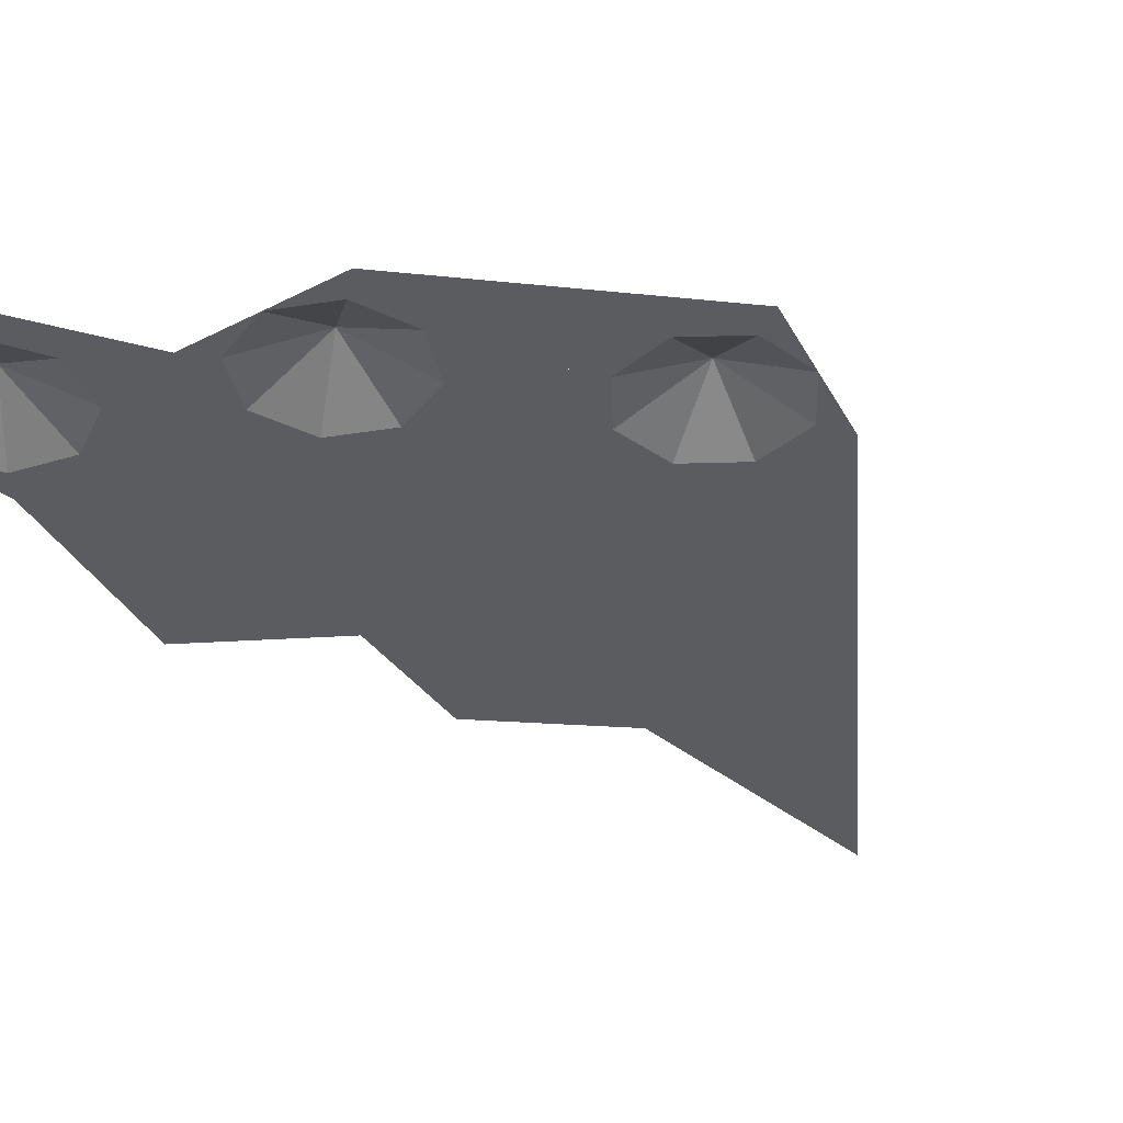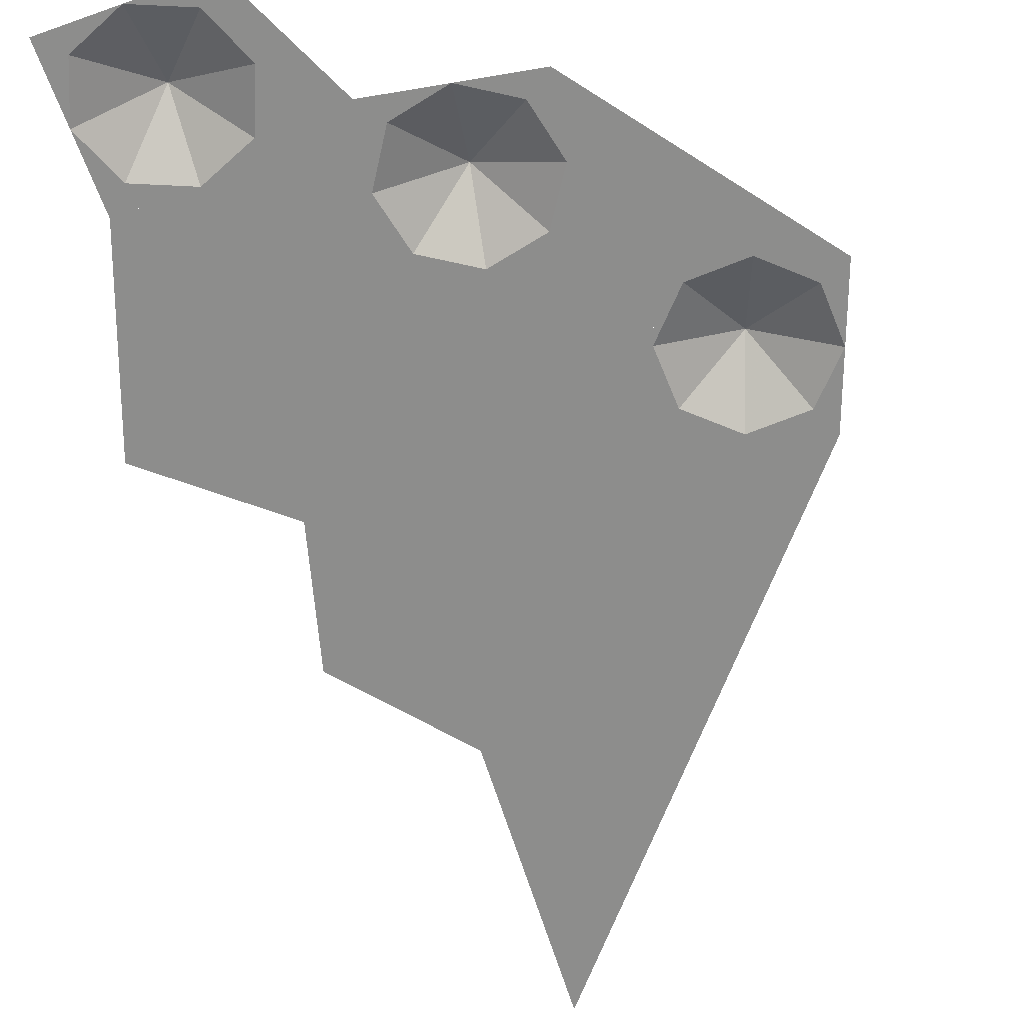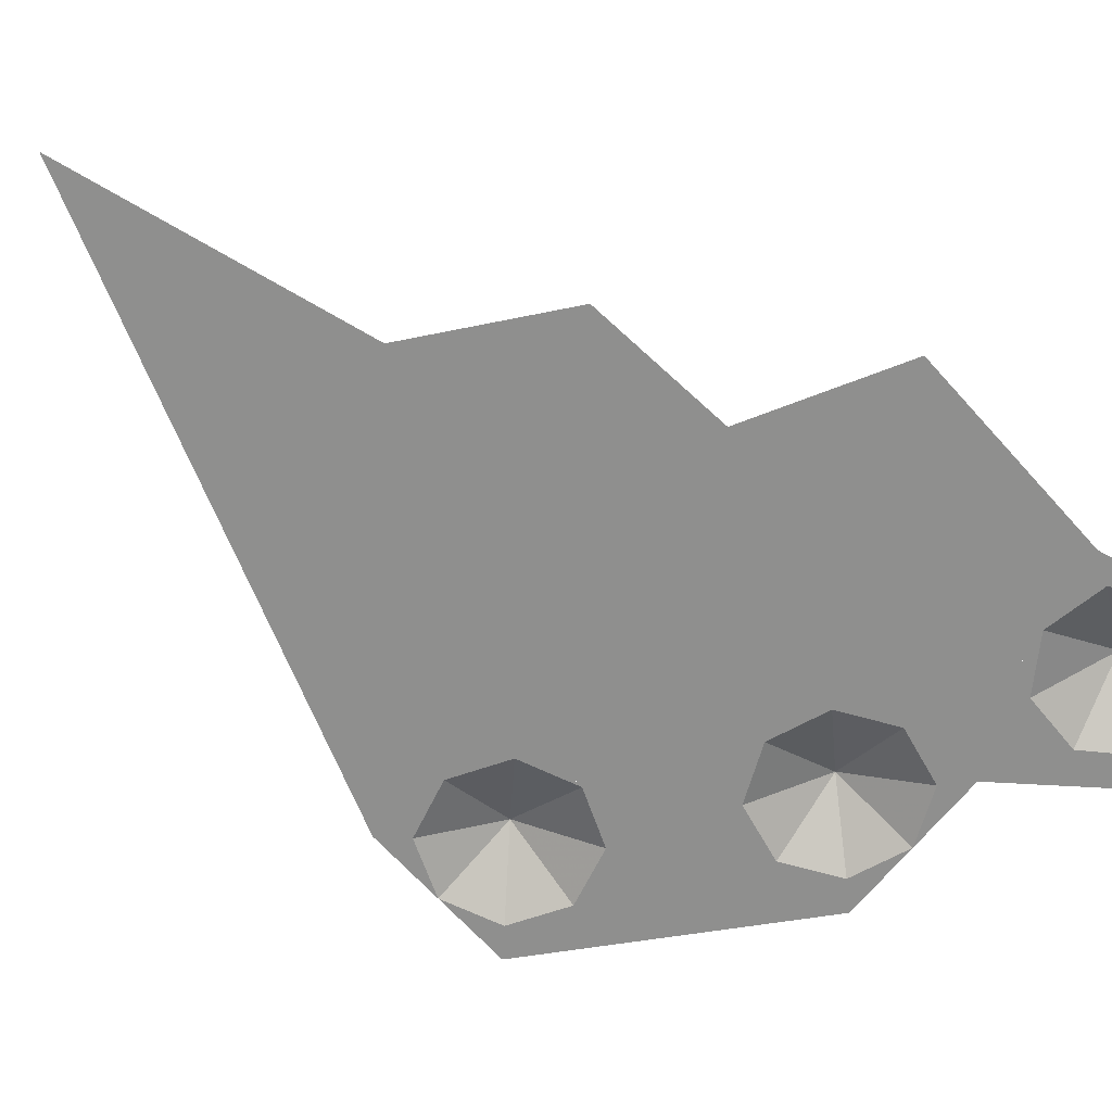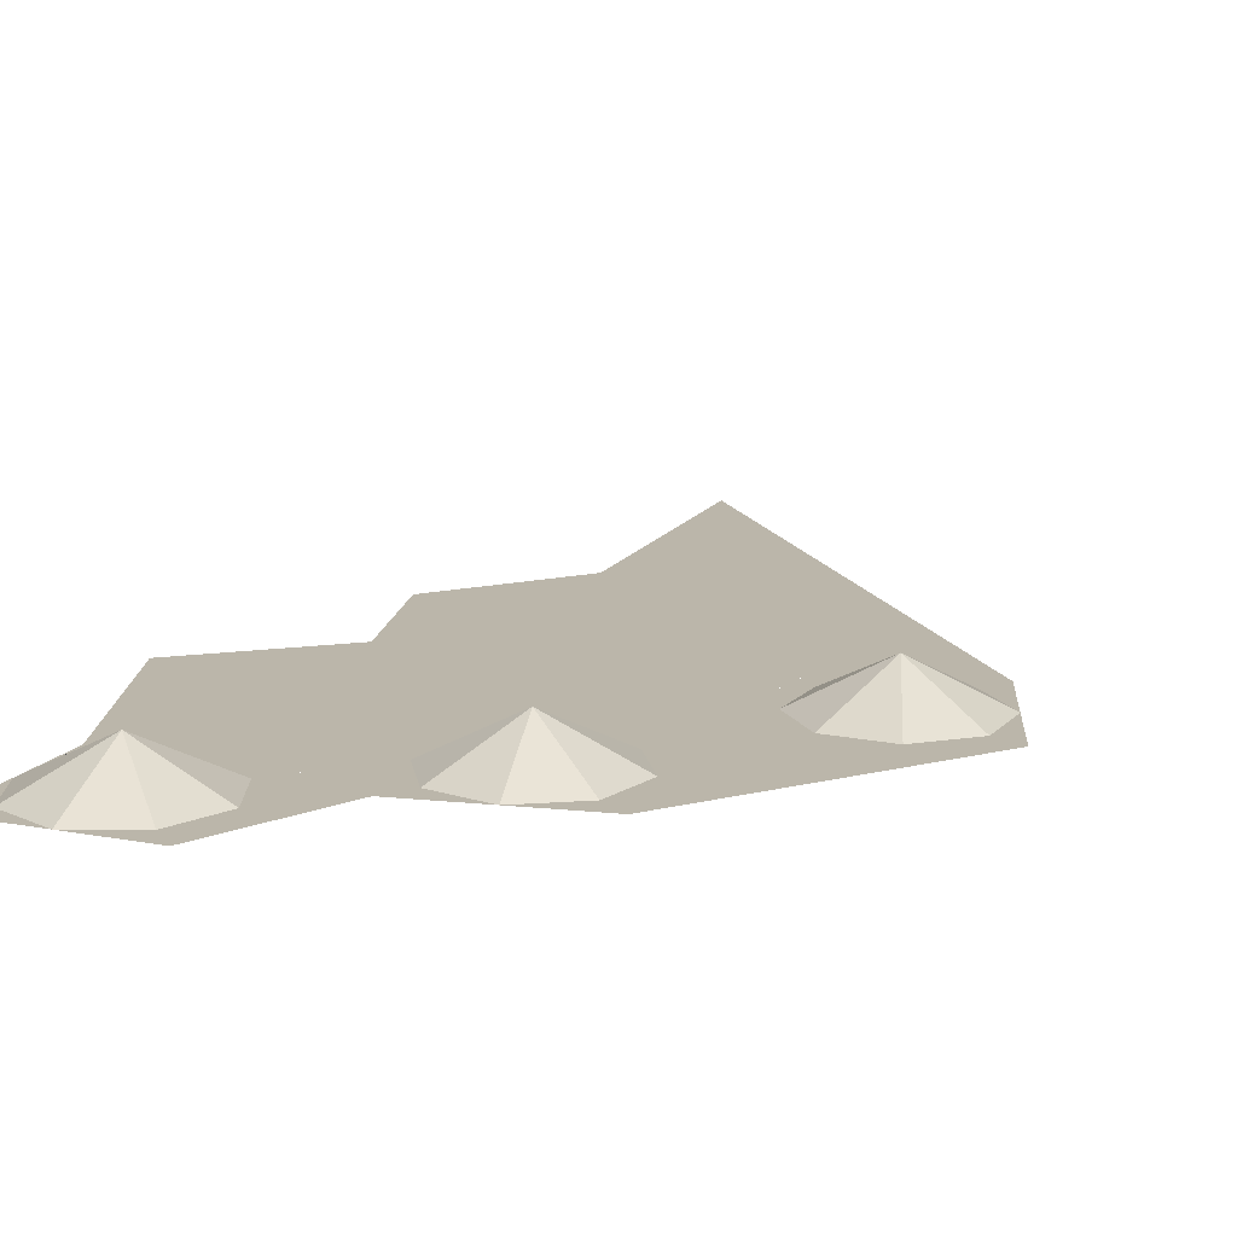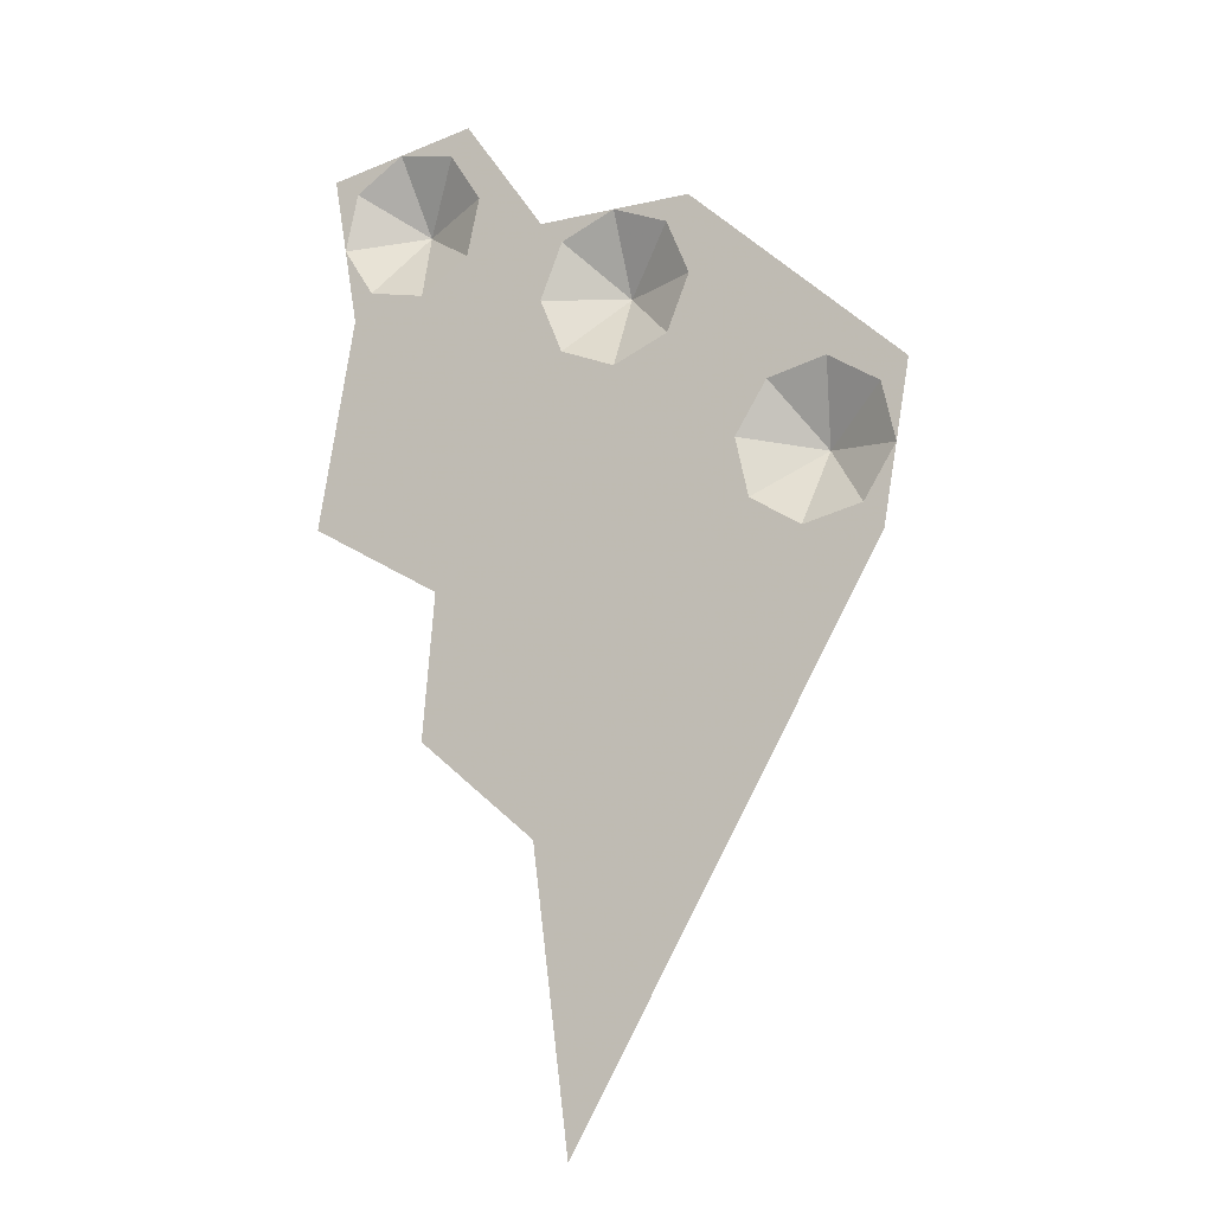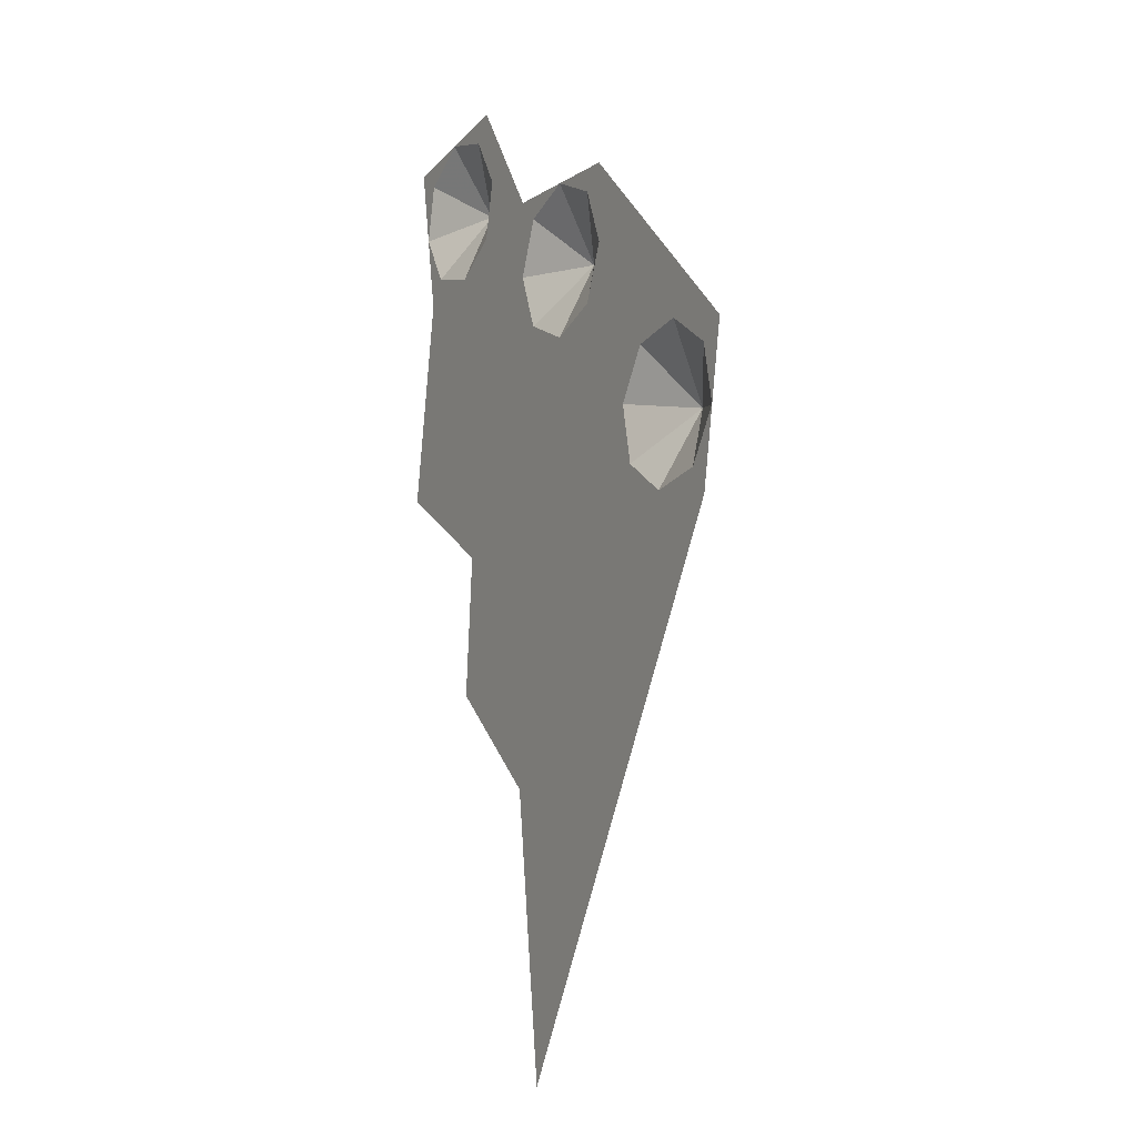
<metadata>
{"format":"obj","ext":"obj","renderer":"f3d","projection":"perspective","resolution":1024,"background":"white","views":[{"elev":-34.9,"azim":-145.3,"up":"+Z"},{"elev":-64.4,"azim":-170.3,"up":"+Z"},{"elev":-65.2,"azim":51.6,"up":"+Z"},{"elev":14.0,"azim":-166.8,"up":"+Z"},{"elev":-14.2,"azim":-152.9,"up":"+Y"},{"elev":-7.4,"azim":-119.0,"up":"+Y"}]}
</metadata>
<code>
v -0.525 0 0.025
v -0.4896 0.03535 0
v -0.475 0 0
v -0.525 0 0.025
v -0.525 0.05 0
v -0.4896 0.03535 0
v -0.525 0 0.025
v -0.5604 0.03535 0
v -0.525 0.05 0
v -0.525 0 0.025
v -0.575 0 0
v -0.5604 0.03535 0
v -0.525 0 0.025
v -0.5604 -0.03535 0
v -0.575 0 0
v -0.525 0 0.025
v -0.525 -0.05 0
v -0.5604 -0.03535 0
v -0.525 0 0.025
v -0.4896 -0.03535 0
v -0.525 -0.05 0
v -0.525 0 0.025
v -0.475 0 0
v -0.4896 -0.03535 0
v -0.475 0.05 0
v -0.4896 0.03535 0
v -0.475 0 0
v -0.475 0.05 0
v -0.525 0.05 0
v -0.4896 0.03535 0
v -0.575 0.05 0
v -0.5604 0.03535 0
v -0.525 0.05 0
v -0.575 0.05 0
v -0.575 0 0
v -0.5604 0.03535 0
v -0.575 -0.05 0
v -0.5604 -0.03535 0
v -0.575 0 0
v -0.575 -0.05 0
v -0.525 -0.05 0
v -0.5604 -0.03535 0
v -0.475 -0.05 0
v -0.4896 -0.03535 0
v -0.525 -0.05 0
v -0.475 -0.05 0
v -0.475 0 0
v -0.4896 -0.03535 0
v -0.3816 0.06729 0.025
v -0.3407 0.09597 0
v -0.3324 0.05861 0
v -0.3816 0.06729 0.025
v -0.3729 0.1165 0
v -0.3407 0.09597 0
v -0.3816 0.06729 0.025
v -0.4103 0.1082 0
v -0.3729 0.1165 0
v -0.3816 0.06729 0.025
v -0.4309 0.07597 0
v -0.4103 0.1082 0
v -0.3816 0.06729 0.025
v -0.4226 0.03861 0
v -0.4309 0.07597 0
v -0.3816 0.06729 0.025
v -0.3903 0.01805 0
v -0.4226 0.03861 0
v -0.3816 0.06729 0.025
v -0.3529 0.02633 0
v -0.3903 0.01805 0
v -0.3816 0.06729 0.025
v -0.3324 0.05861 0
v -0.3529 0.02633 0
v -0.3237 0.1078 0
v -0.3407 0.09597 0
v -0.3324 0.05861 0
v -0.3237 0.1078 0
v -0.3729 0.1165 0
v -0.3407 0.09597 0
v -0.4222 0.1252 0
v -0.4103 0.1082 0
v -0.3729 0.1165 0
v -0.4222 0.1252 0
v -0.4309 0.07597 0
v -0.4103 0.1082 0
v -0.4395 0.02673 0
v -0.4226 0.03861 0
v -0.4309 0.07597 0
v -0.4395 0.02673 0
v -0.3903 0.01805 0
v -0.4226 0.03861 0
v -0.3411 0.009367 0
v -0.3529 0.02633 0
v -0.3903 0.01805 0
v -0.3411 0.009367 0
v -0.3324 0.05861 0
v -0.3529 0.02633 0
v -0.6524 -0.115 0.025
v -0.6238 -0.07408 0
v -0.6032 -0.1064 0
v -0.6524 -0.115 0.025
v -0.6611 -0.0658 0
v -0.6238 -0.07408 0
v -0.6524 -0.115 0.025
v -0.6934 -0.08636 0
v -0.6611 -0.0658 0
v -0.6524 -0.115 0.025
v -0.7017 -0.1237 0
v -0.6934 -0.08636 0
v -0.6524 -0.115 0.025
v -0.6811 -0.156 0
v -0.7017 -0.1237 0
v -0.6524 -0.115 0.025
v -0.6438 -0.1643 0
v -0.6811 -0.156 0
v -0.6524 -0.115 0.025
v -0.6115 -0.1437 0
v -0.6438 -0.1643 0
v -0.6524 -0.115 0.025
v -0.6032 -0.1064 0
v -0.6115 -0.1437 0
v -0.6119 -0.05712 0
v -0.6238 -0.07408 0
v -0.6032 -0.1064 0
v -0.6119 -0.05712 0
v -0.6611 -0.0658 0
v -0.6238 -0.07408 0
v -0.7104 -0.07448 0
v -0.6934 -0.08636 0
v -0.6611 -0.0658 0
v -0.7104 -0.07448 0
v -0.7017 -0.1237 0
v -0.6934 -0.08636 0
v -0.693 -0.173 0
v -0.6811 -0.156 0
v -0.7017 -0.1237 0
v -0.693 -0.173 0
v -0.6438 -0.1643 0
v -0.6811 -0.156 0
v -0.5945 -0.1556 0
v -0.6115 -0.1437 0
v -0.6438 -0.1643 0
v -0.5945 -0.1556 0
v -0.6032 -0.1064 0
v -0.6115 -0.1437 0
v -0.3411 0.009365 0
v -0.3173 -0.1255 0
v -0.4039 -0.1754 0
v -0.3411 0.009365 0
v -0.4039 -0.1754 0
v -0.475 -0.05 0
v -0.4395 0.02673 0
v -0.4222 0.1252 0
v -0.4395 0.02673 0
v -0.475 -0.05 0
v -0.475 0.05 0
v -0.5945 -0.1556 0
v -0.6119 -0.05712 0
v -0.575 0.05 0
v -0.575 -0.05 0
v -0.575 0.05 0
v -0.6119 -0.05712 0
v -0.7104 -0.07448 0
v -0.575 -0.05 0
v -0.475 -0.05 0
v -0.4039 -0.1754 0
v -0.5945 -0.1556 0
v -0.4039 -0.1754 0
v -0.396 -0.267 0
v -0.4726 -0.3313 0
v -0.5945 -0.1556 0
v -0.5945 -0.1556 0
v -0.4726 -0.3313 0
v -0.4963 -0.5137 0
v -0.693 -0.173 0
g mesh7365146
f 1 2 3
f 4 5 6
f 7 8 9
f 10 11 12
f 13 14 15
f 16 17 18
f 19 20 21
f 22 23 24
g mesh7365148
f 25 27 26
f 28 30 29
f 31 33 32
f 34 36 35
f 37 39 38
f 40 42 41
f 43 45 44
f 46 48 47
g mesh7365152
f 49 50 51
f 52 53 54
f 55 56 57
f 58 59 60
f 61 62 63
f 64 65 66
f 67 68 69
f 70 71 72
g mesh7365154
f 73 75 74
f 76 78 77
f 79 81 80
f 82 84 83
f 85 87 86
f 88 90 89
f 91 93 92
f 94 96 95
g mesh7365158
f 97 98 99
f 100 101 102
f 103 104 105
f 106 107 108
f 109 110 111
f 112 113 114
f 115 116 117
f 118 119 120
g mesh7365160
f 121 123 122
f 124 126 125
f 127 129 128
f 130 132 131
f 133 135 134
f 136 138 137
f 139 141 140
f 142 144 143
g mesh7365162
f 145 146 147
f 148 149 150
f 150 151 148
f 152 153 154
f 154 155 152
f 156 157 158
f 158 159 156
f 160 161 162
f 163 164 165
f 165 166 163
f 167 168 169
f 169 170 167
f 171 172 173
f 173 174 171

</code>
